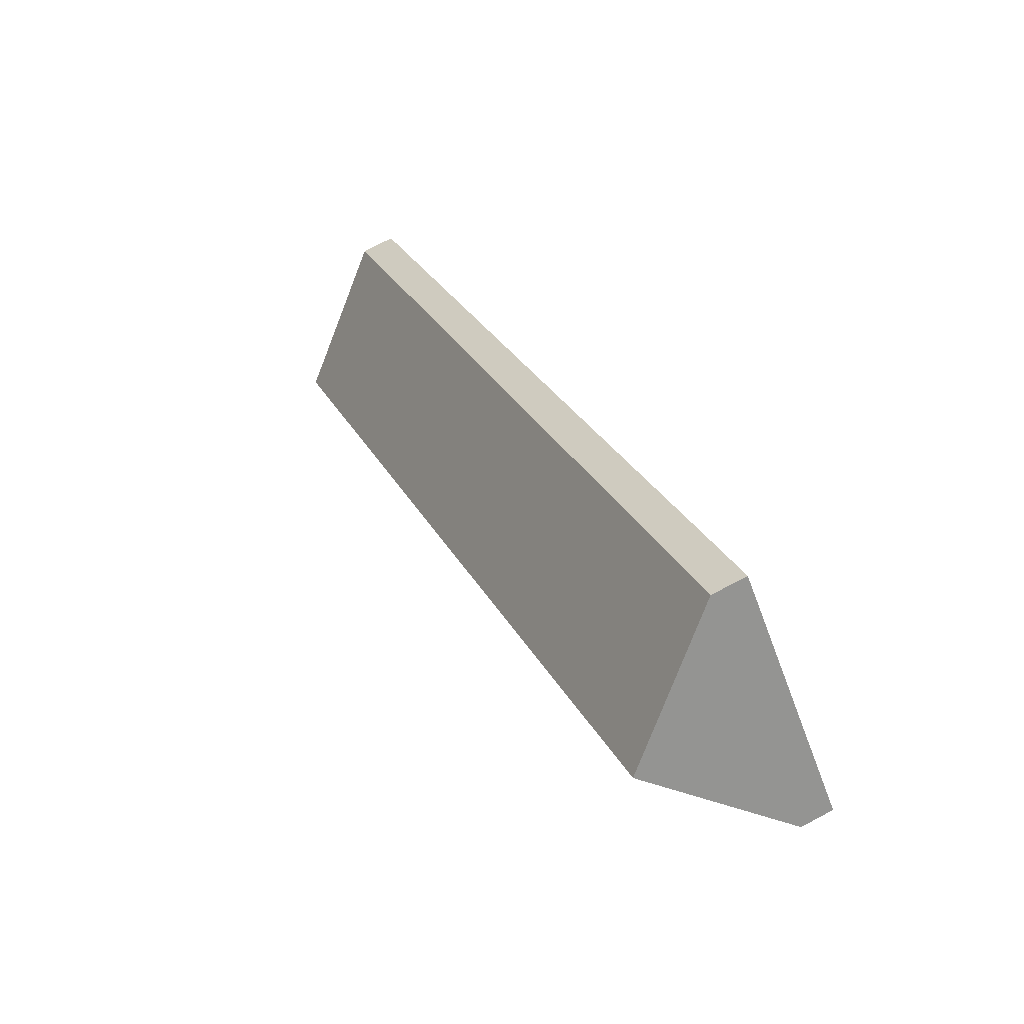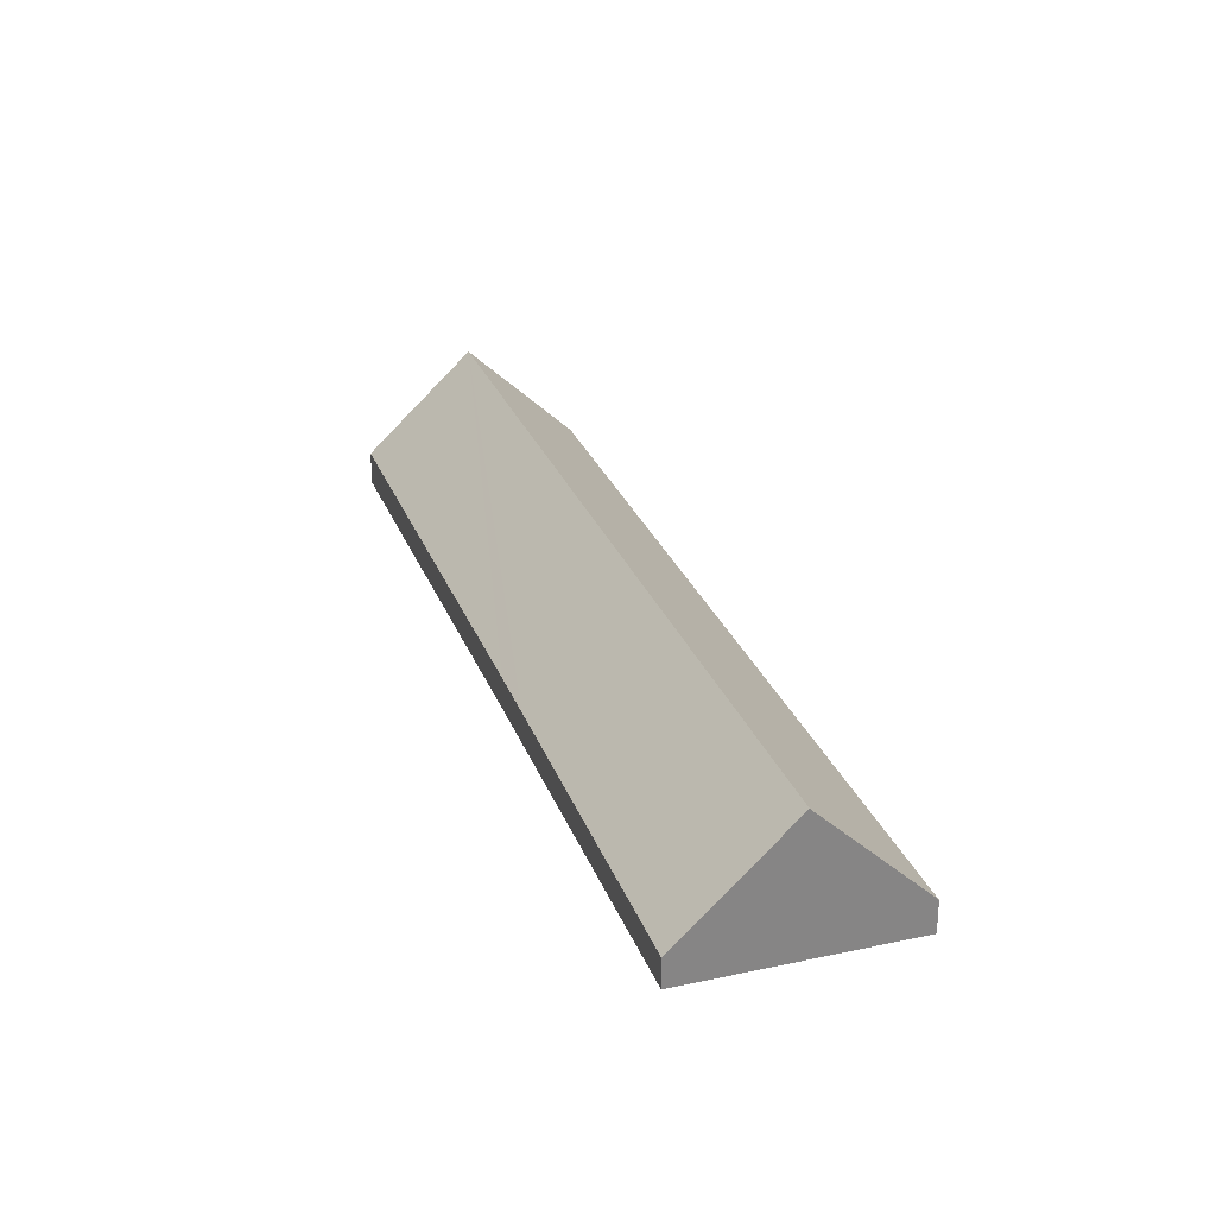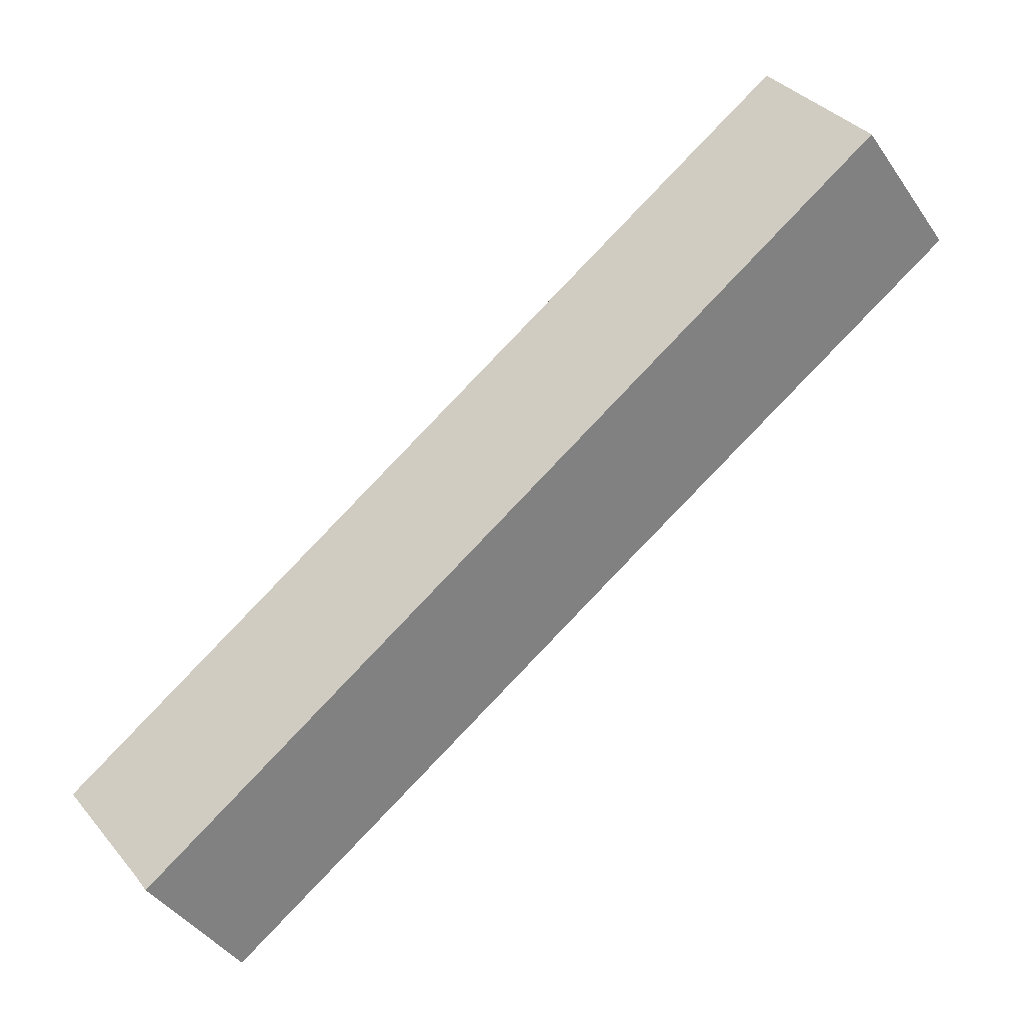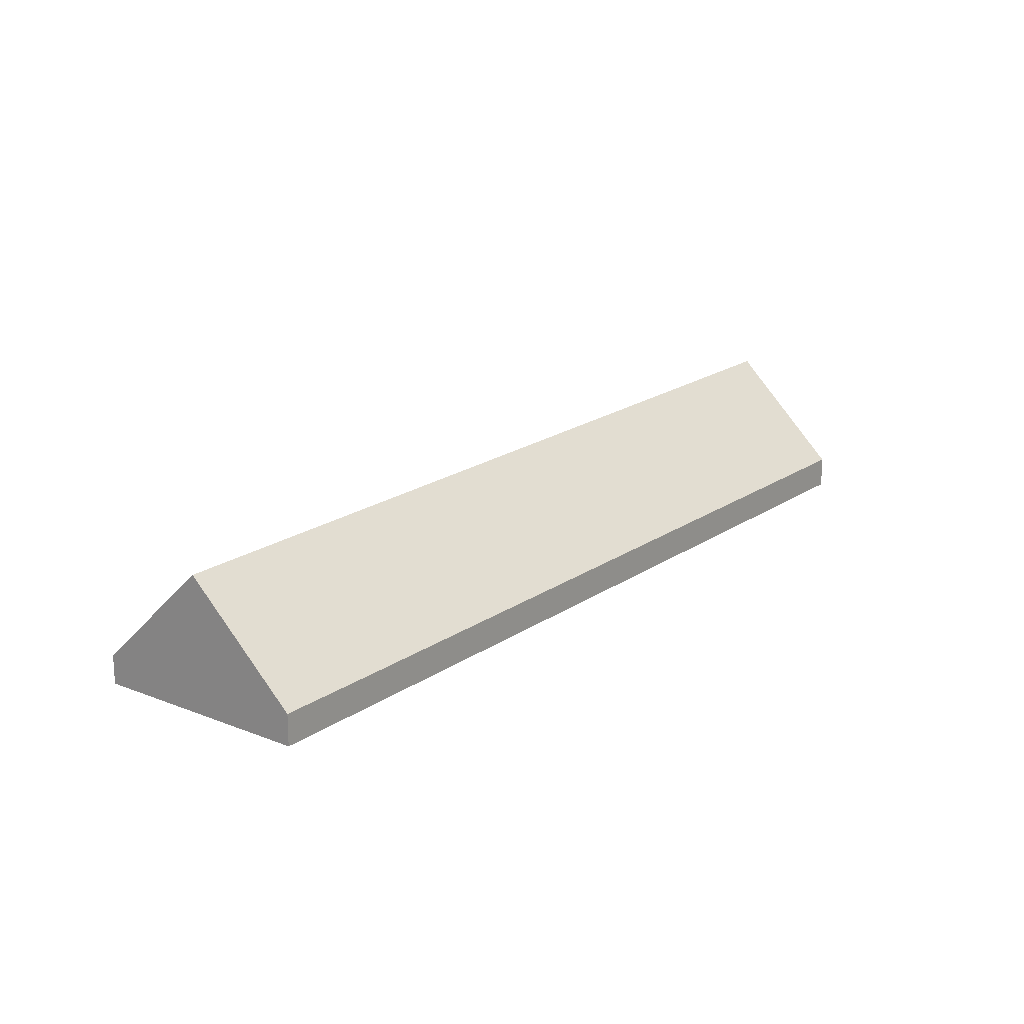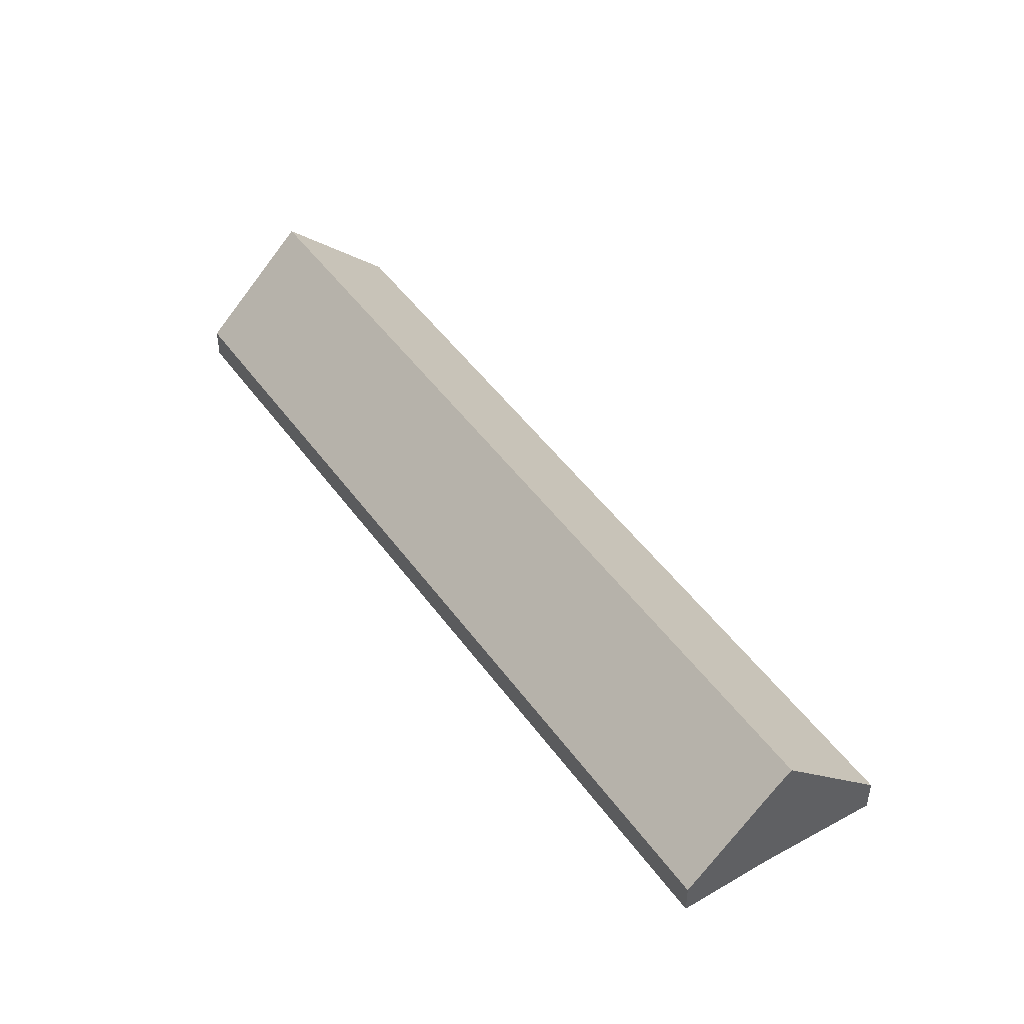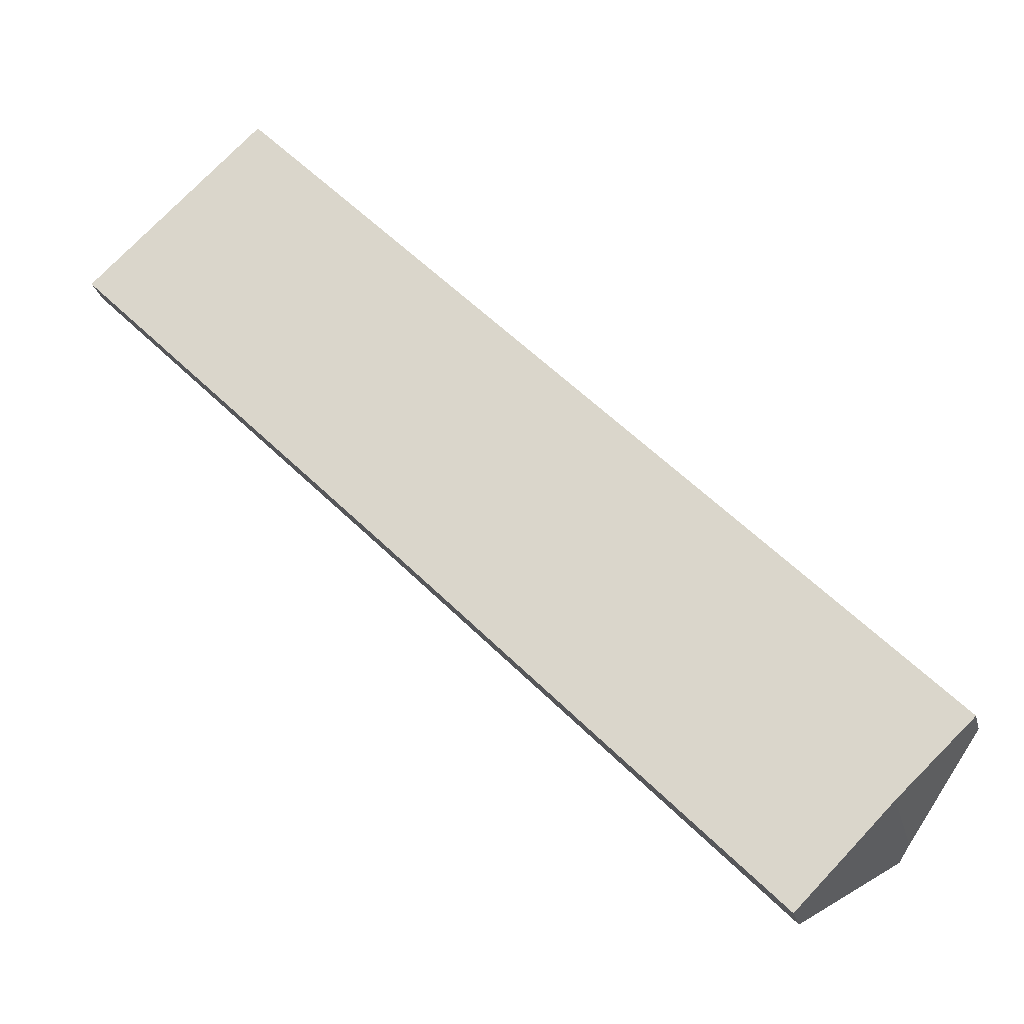
<metadata>
{"format":"obj","ext":"obj","renderer":"f3d","projection":"perspective","resolution":1024,"background":"white","views":[{"elev":72.3,"azim":-117.9,"up":"+Z"},{"elev":27.9,"azim":-62.1,"up":"+Y"},{"elev":-2.7,"azim":178.4,"up":"+Z"},{"elev":19.1,"azim":-5.9,"up":"+Y"},{"elev":46.7,"azim":102.7,"up":"+Y"},{"elev":-25.4,"azim":13.5,"up":"+Z"}]}
</metadata>
<code>
v  0.145 3.626 0.138
v  3.64 3.478 -3.736
v  0 3.438 2.105e-16
v  4.544 9.357 4.324
v  7.929 13.77 7.545
v  9.836 16.25 9.359
v  86.9 16.25 -71.03
v  17.06 3.626 -17.51
v  31.01 3.781 -31.82
v  34.54 3.819 -35.45
v  36.14 3.837 -37.08
v  77.69 4.004 -80.17
v  77.78 4.004 -80.27
v  80.8 8.062 -77.21
v  85.59 14.49 -72.36
v  31.98 3.723 5.443
v  19.44 3.735 18.5
v  27.83 3.721 9.773
v  96.45 3.749 -61.85
v  88.15 14.57 -69.76
v  0 0 0
v  0.145 -8.45e-18 0.138
v  4.544 -2.648e-16 4.324
v  7.929 -4.62e-16 7.545
v  9.836 -5.731e-16 9.359
v  19.44 -1.133e-15 18.5
v  27.83 -5.984e-16 9.773
v  31.98 -3.333e-16 5.443
v  96.45 3.787e-15 -61.85
v  88.15 4.272e-15 -69.76
v  77.78 4.915e-15 -80.27
v  86.9 4.349e-15 -71.03
v  85.59 4.431e-15 -72.36
v  80.8 4.728e-15 -77.21
v  77.69 4.909e-15 -80.17
v  36.14 2.271e-15 -37.08
v  34.54 2.17e-15 -35.45
v  31.98 3.791 -32.82
v  31.98 2.01e-15 -32.82
v  31.01 1.948e-15 -31.82
v  17.06 1.072e-15 -17.51
v  3.64 2.288e-16 -3.736
g defaultobject
f 1 2 3
f 2 1 4
f 2 4 5
f 2 5 6
f 2 6 7
f 2 7 8
f 8 7 9
f 9 7 10
f 10 7 11
f 11 7 12
f 12 7 13
f 13 7 14
f 14 7 15
f 16 17 18
f 17 16 19
f 17 19 6
f 6 19 20
f 6 20 7
f 21 1 3
f 1 21 4
f 4 21 22
f 4 22 23
f 4 23 5
f 5 23 24
f 5 24 6
f 6 24 17
f 17 24 25
f 17 25 26
f 26 18 17
f 18 26 27
f 18 27 16
f 16 27 28
f 16 28 19
f 19 28 29
f 19 30 20
f 30 19 29
f 20 15 7
f 15 20 30
f 15 30 14
f 14 30 13
f 13 30 31
f 31 30 32
f 31 32 33
f 31 33 34
f 31 12 13
f 12 31 11
f 11 31 35
f 11 35 36
f 11 36 10
f 10 36 37
f 10 37 38
f 38 37 39
f 38 39 9
f 9 39 40
f 9 40 8
f 8 40 41
f 8 41 2
f 2 41 42
f 2 42 3
f 3 42 21
f 34 35 31
f 35 34 36
f 36 34 33
f 36 33 32
f 36 32 30
f 36 30 29
f 36 29 28
f 36 28 37
f 37 28 39
f 39 28 40
f 40 28 41
f 41 28 42
f 42 28 27
f 42 27 26
f 42 26 21
f 21 26 22
f 22 26 25
f 22 25 23
f 23 25 24

</code>
